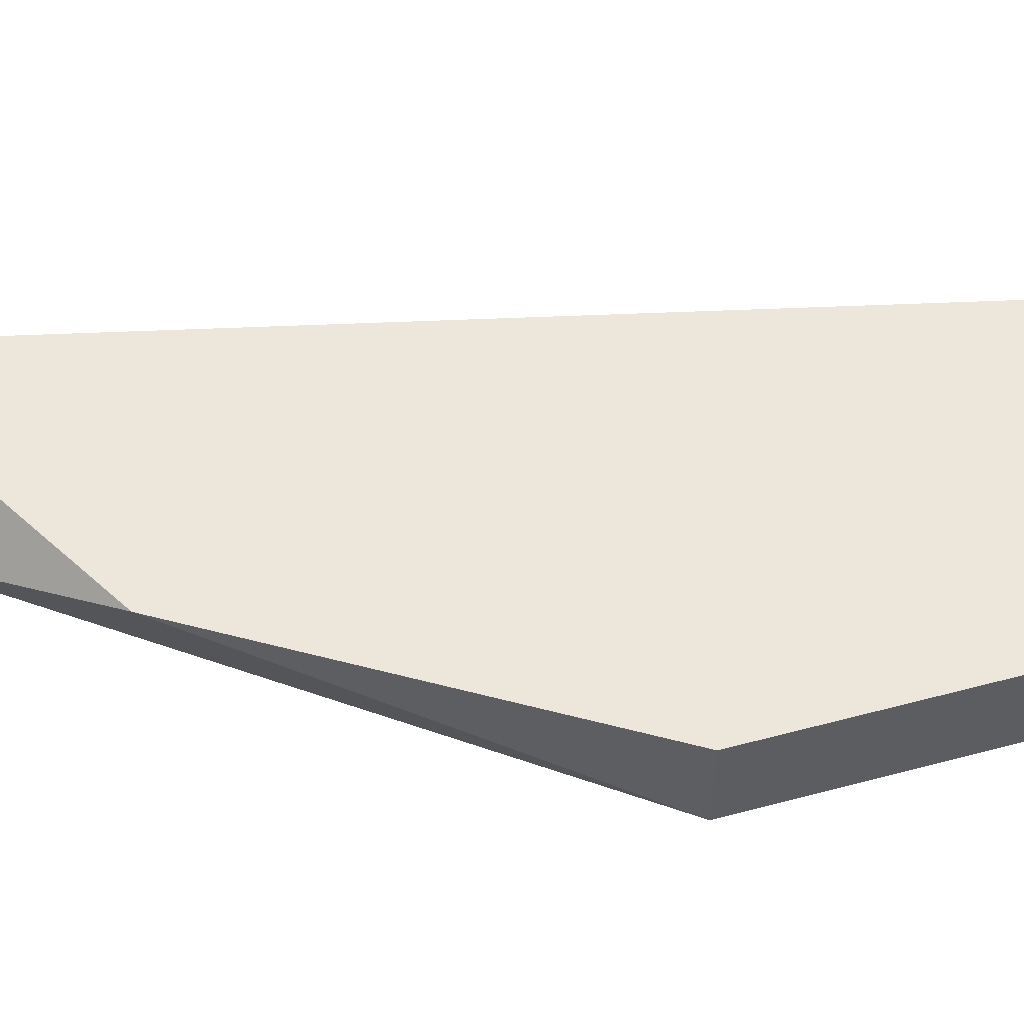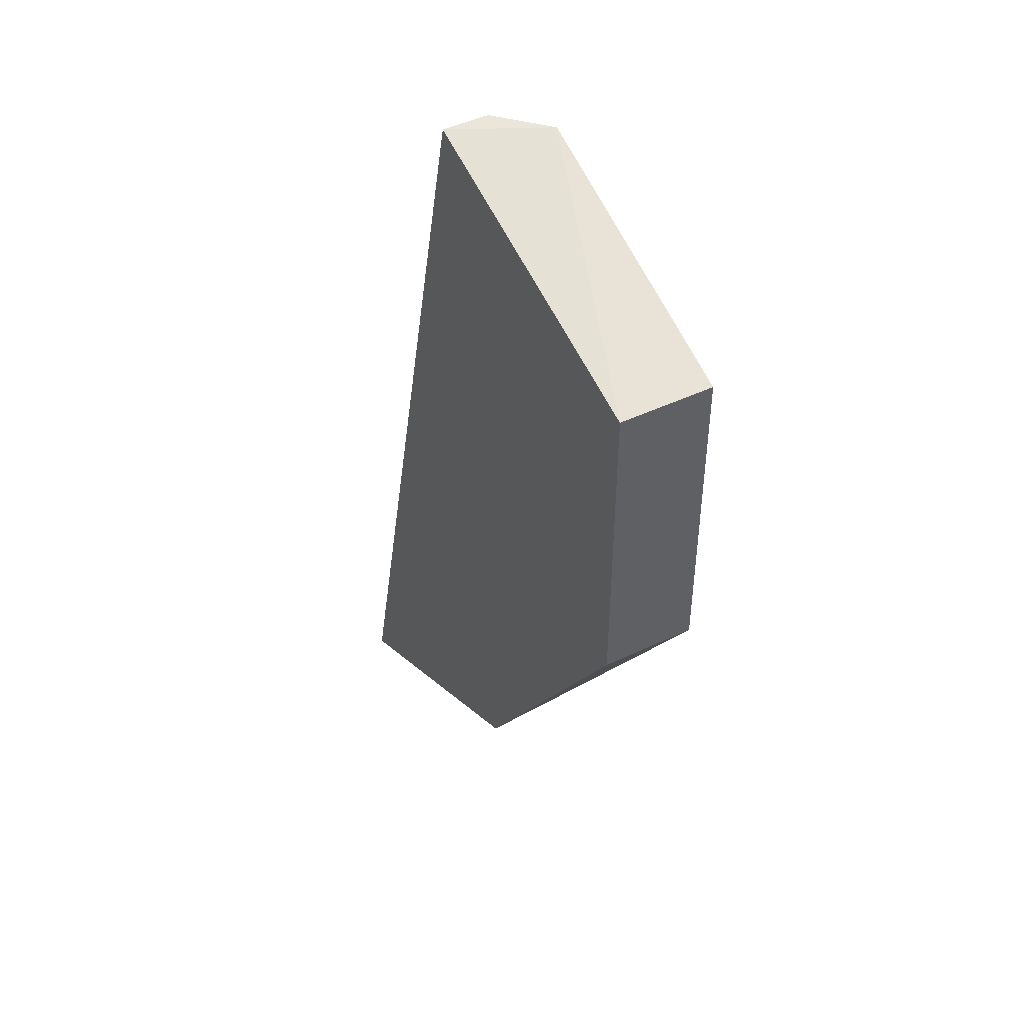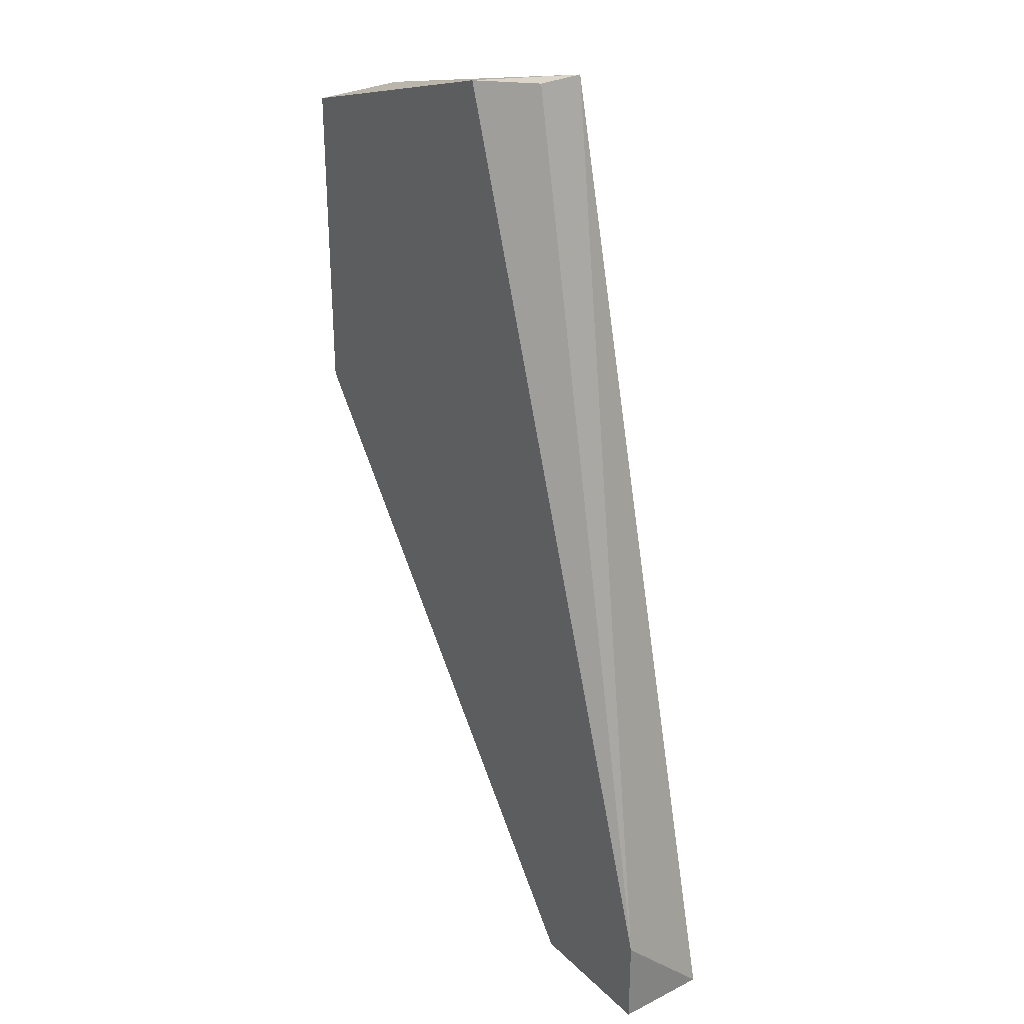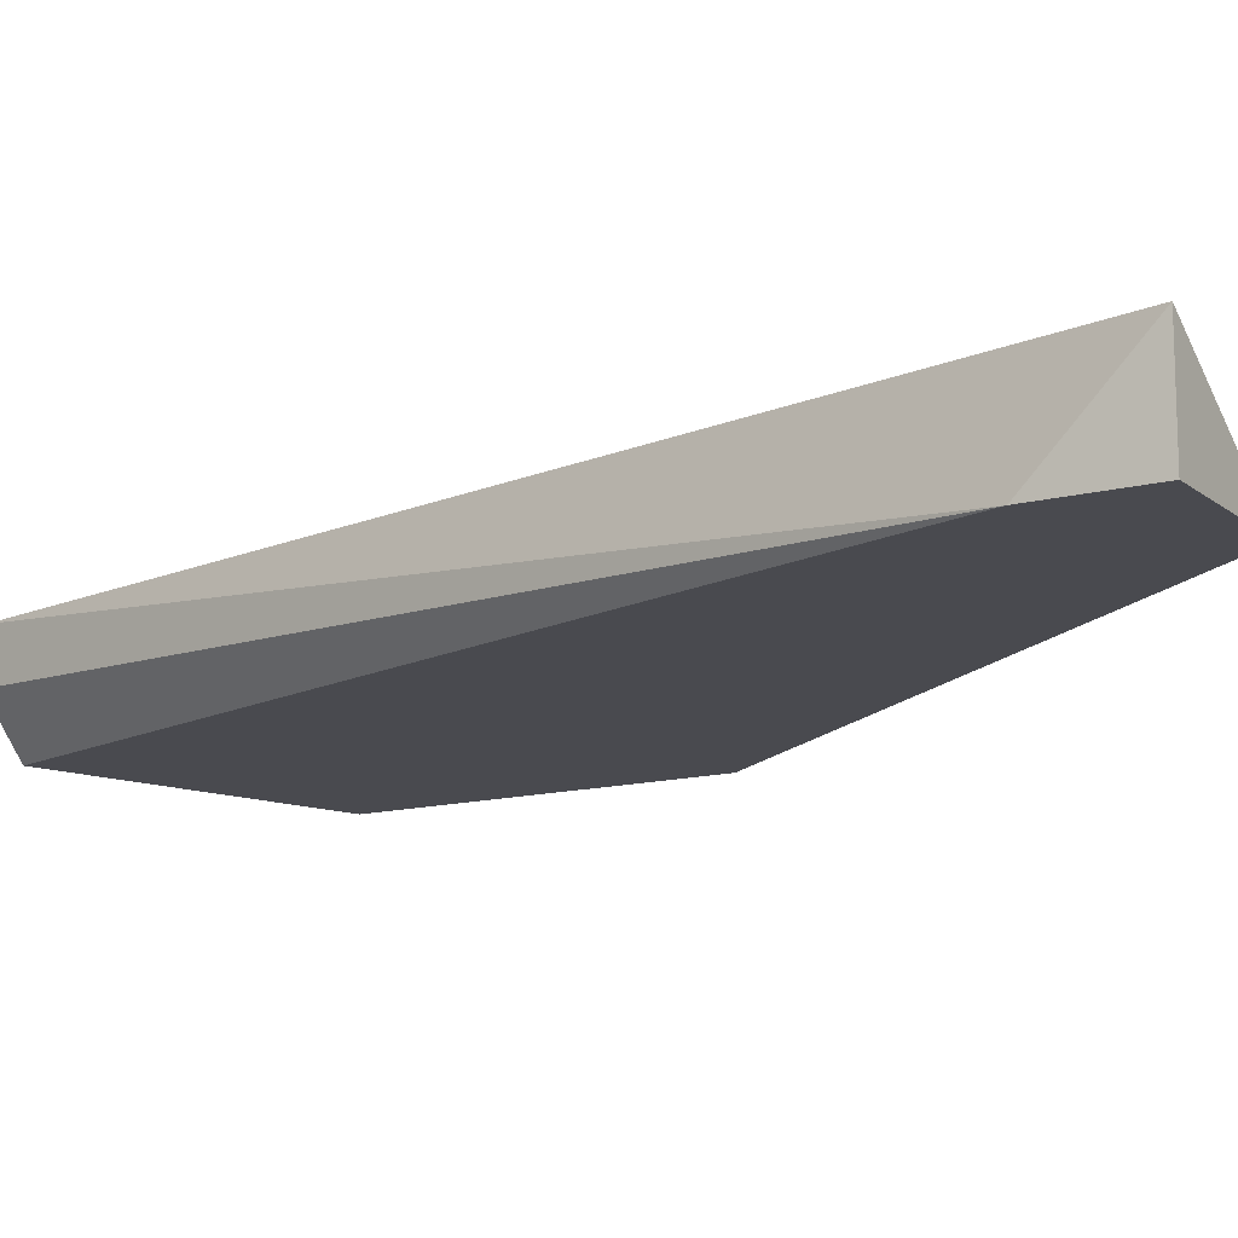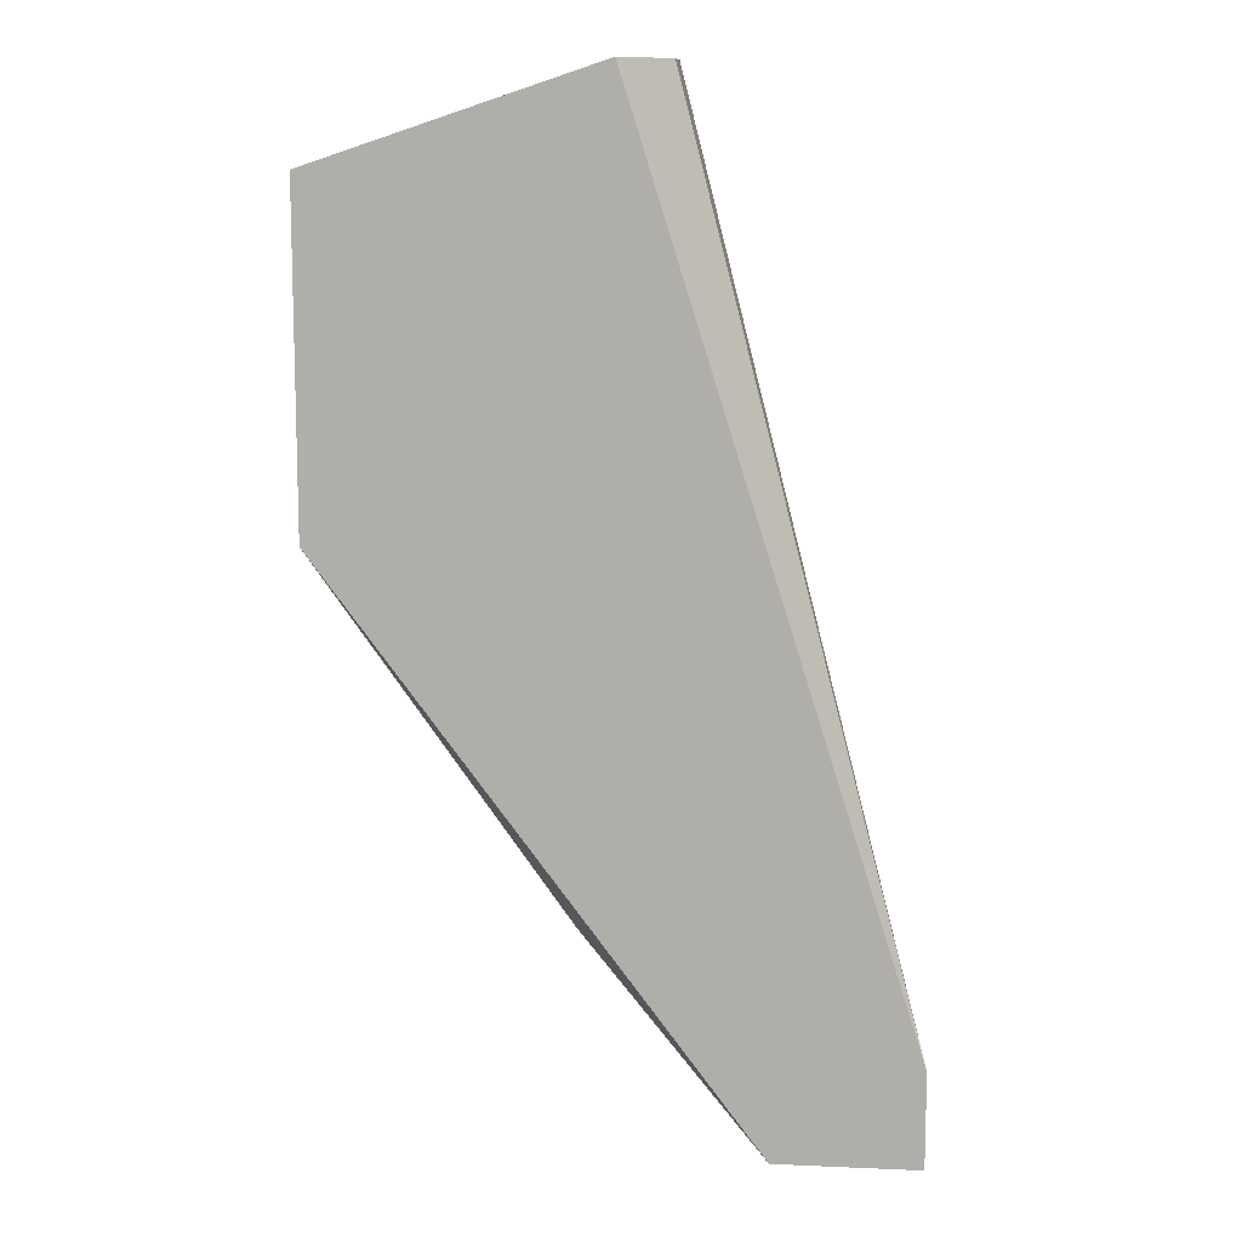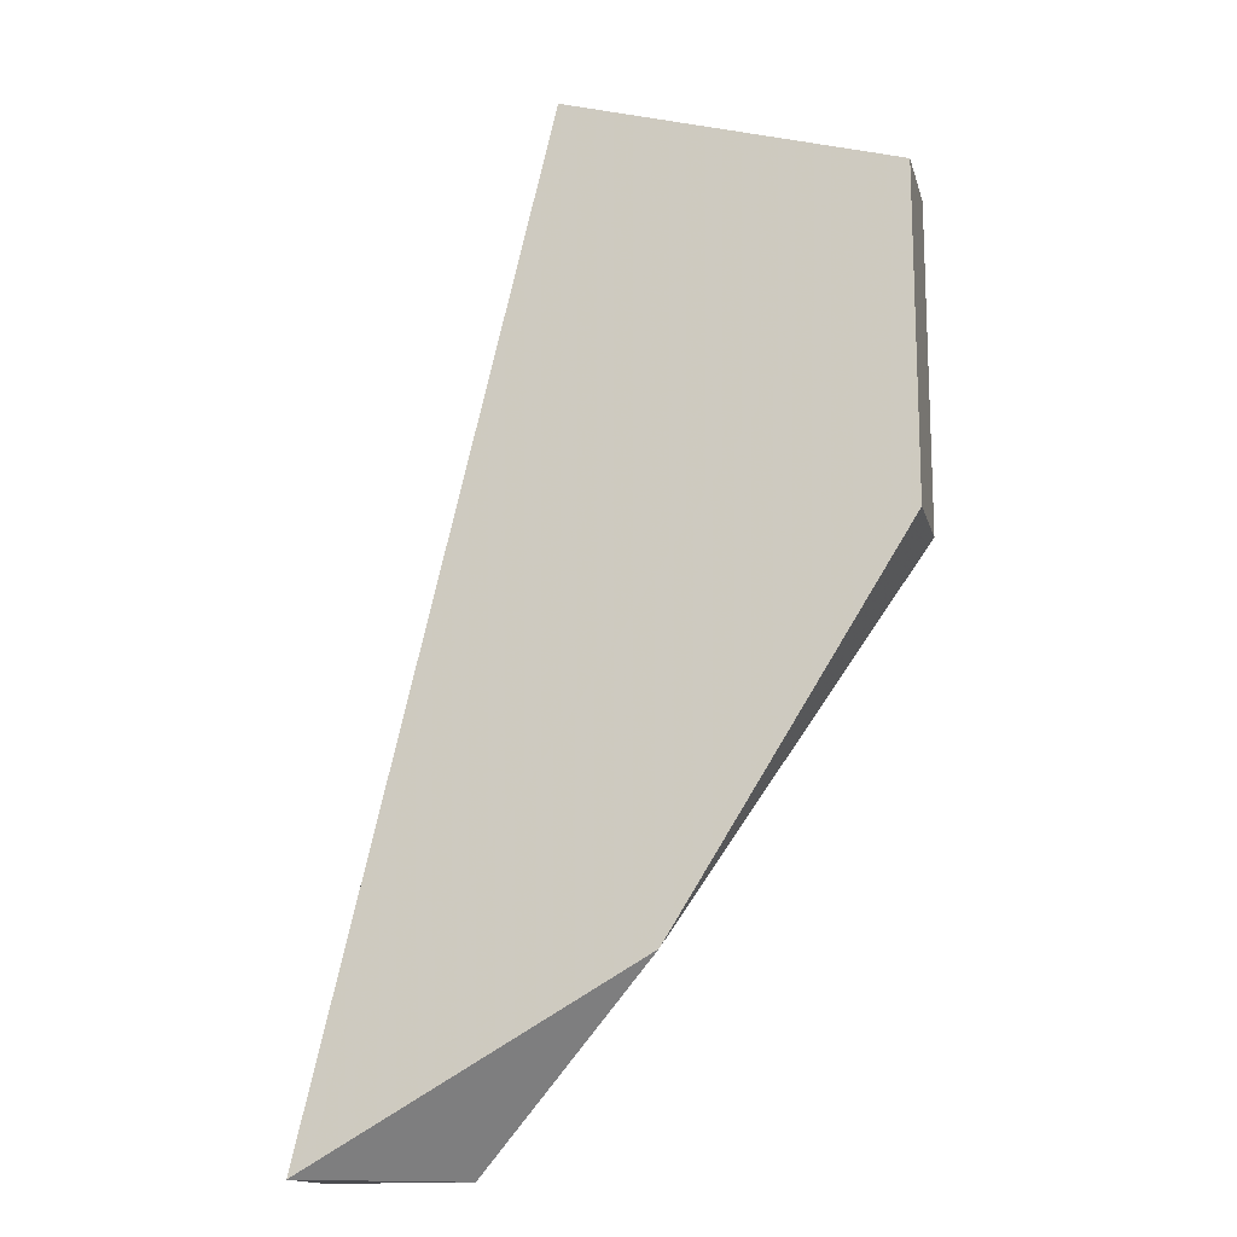
<metadata>
{"format":"obj","ext":"obj","renderer":"f3d","projection":"perspective","resolution":1024,"background":"white","views":[{"elev":52.1,"azim":73.9,"up":"+Z"},{"elev":46.8,"azim":61.7,"up":"+Y"},{"elev":30.1,"azim":-126.2,"up":"+Y"},{"elev":-13.5,"azim":-59.3,"up":"+Z"},{"elev":11.1,"azim":-174.0,"up":"+Y"},{"elev":-15.2,"azim":13.7,"up":"+Y"}]}
</metadata>
<code>
v 0.006336 -0.02323 -0.01696
v 0.005389 -0.007112 -0.01886
v 0.004442 -0.007112 -0.01696
v 0.004442 -0.007112 -0.01791
v -0.000299 -0.02702 -0.01696
v -0.000299 -0.02702 -0.01886
v -0.000299 -0.02513 -0.01886
v 0.01108 -0.009008 -0.01696
v 0.01108 -0.009008 -0.01886
v 0.01108 -0.01565 -0.01696
v 0.01108 -0.01565 -0.01886
v 0.002546 -0.02702 -0.01886
f 3 4 7
f 8 5 1
f 11 6 2
f 5 8 3
f 2 4 3
f 8 2 3
f 5 6 12
f 6 11 12
f 11 1 12
f 1 5 12
f 8 11 9
f 2 8 9
f 11 2 9
f 11 8 10
f 1 11 10
f 8 1 10
f 6 5 7
f 2 6 7
f 4 2 7
f 5 3 7

</code>
